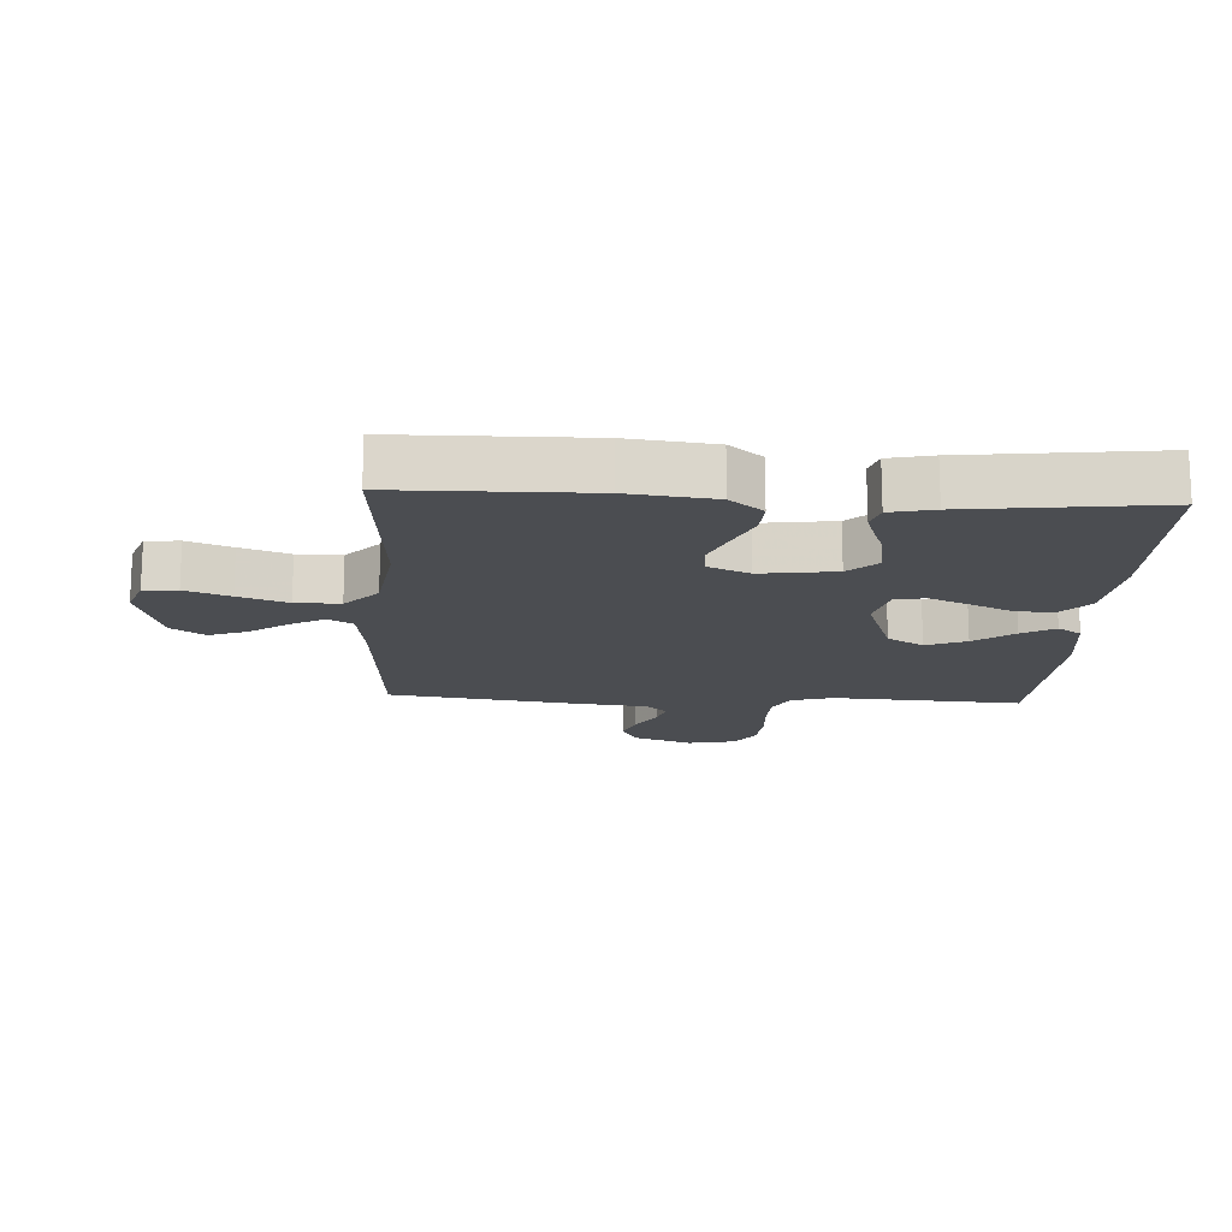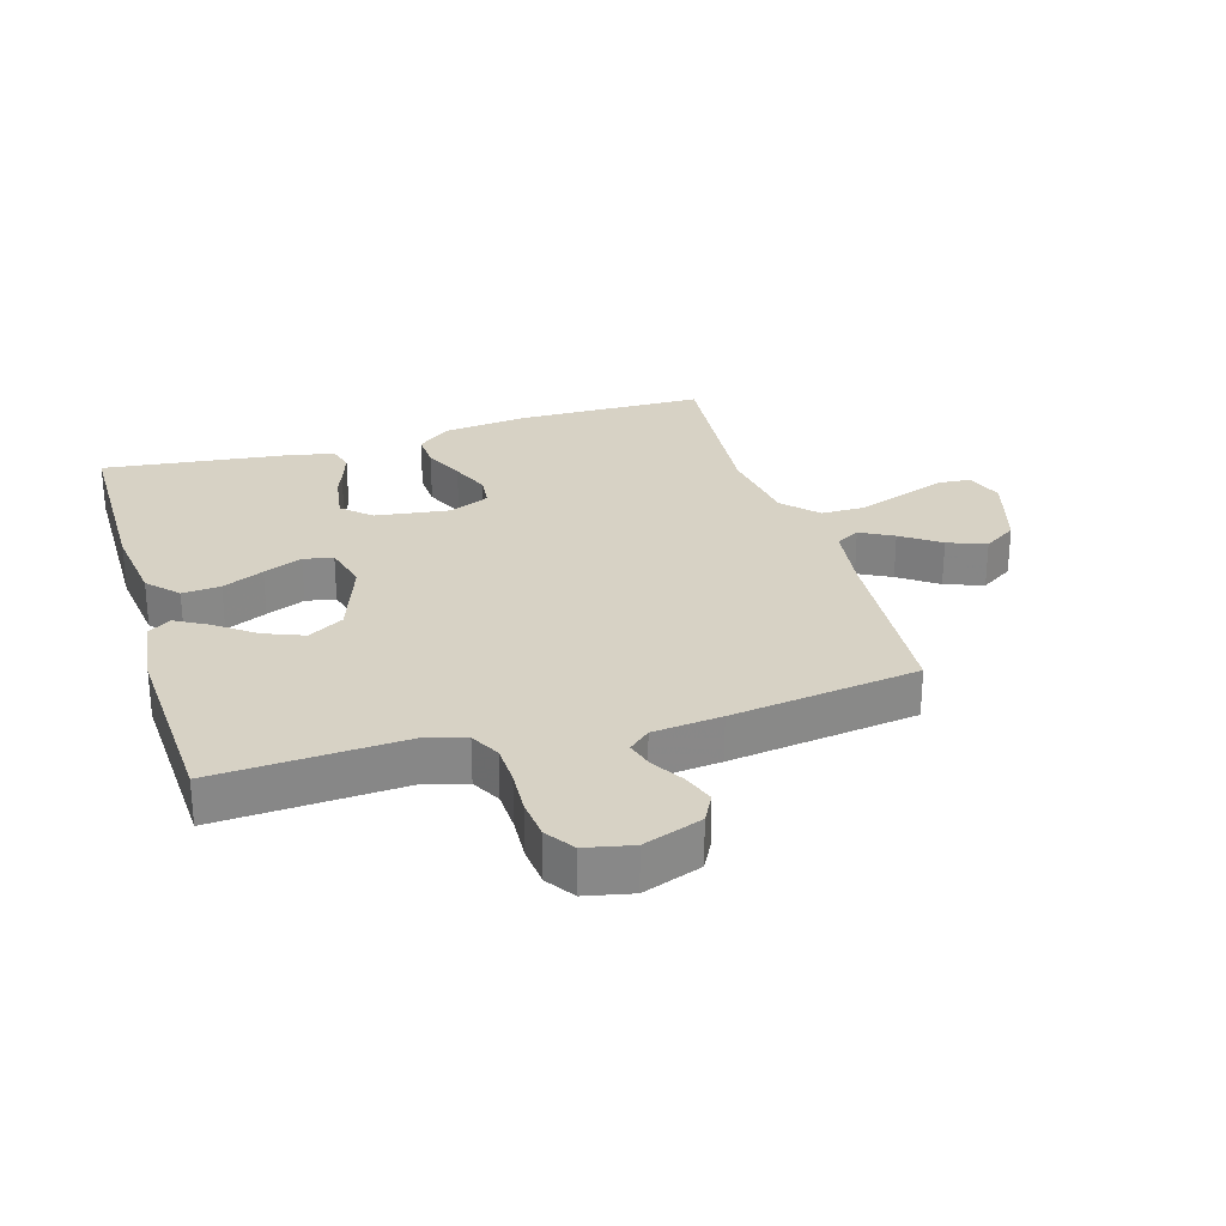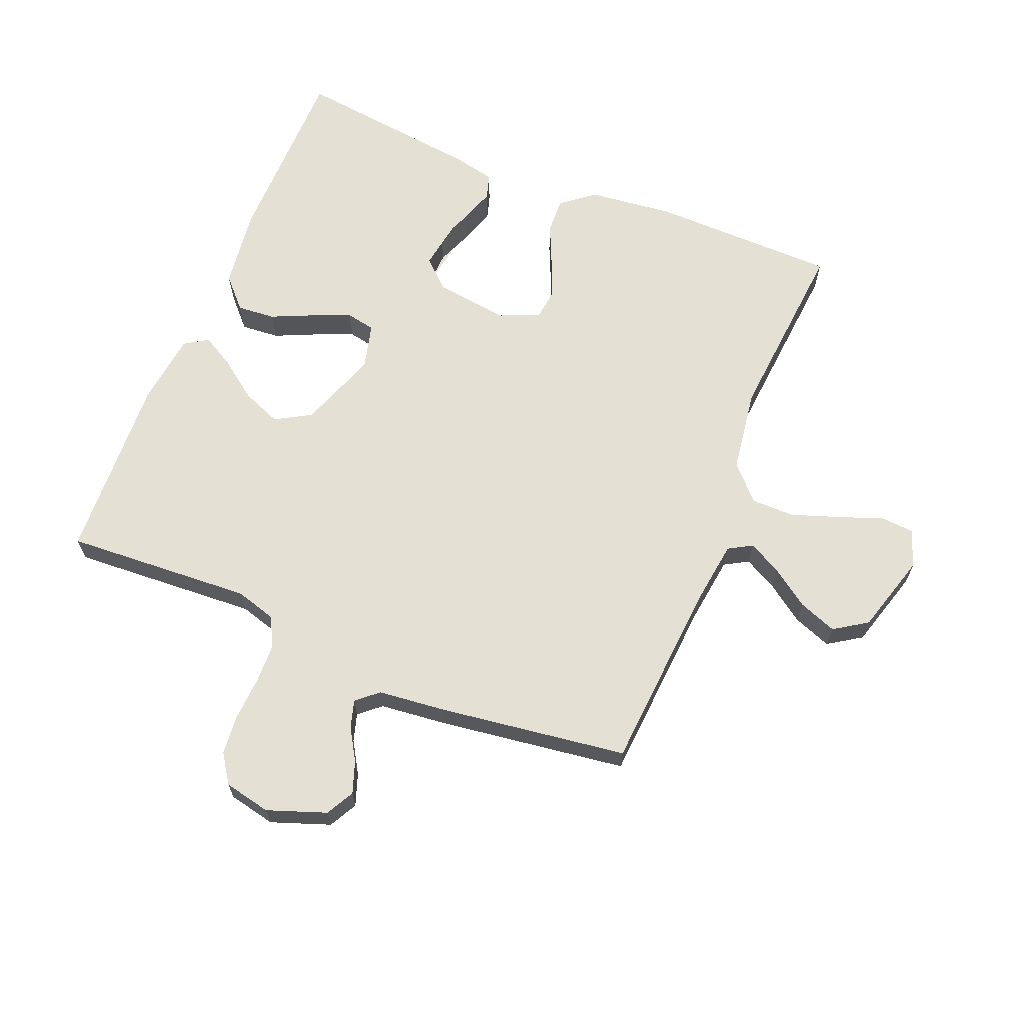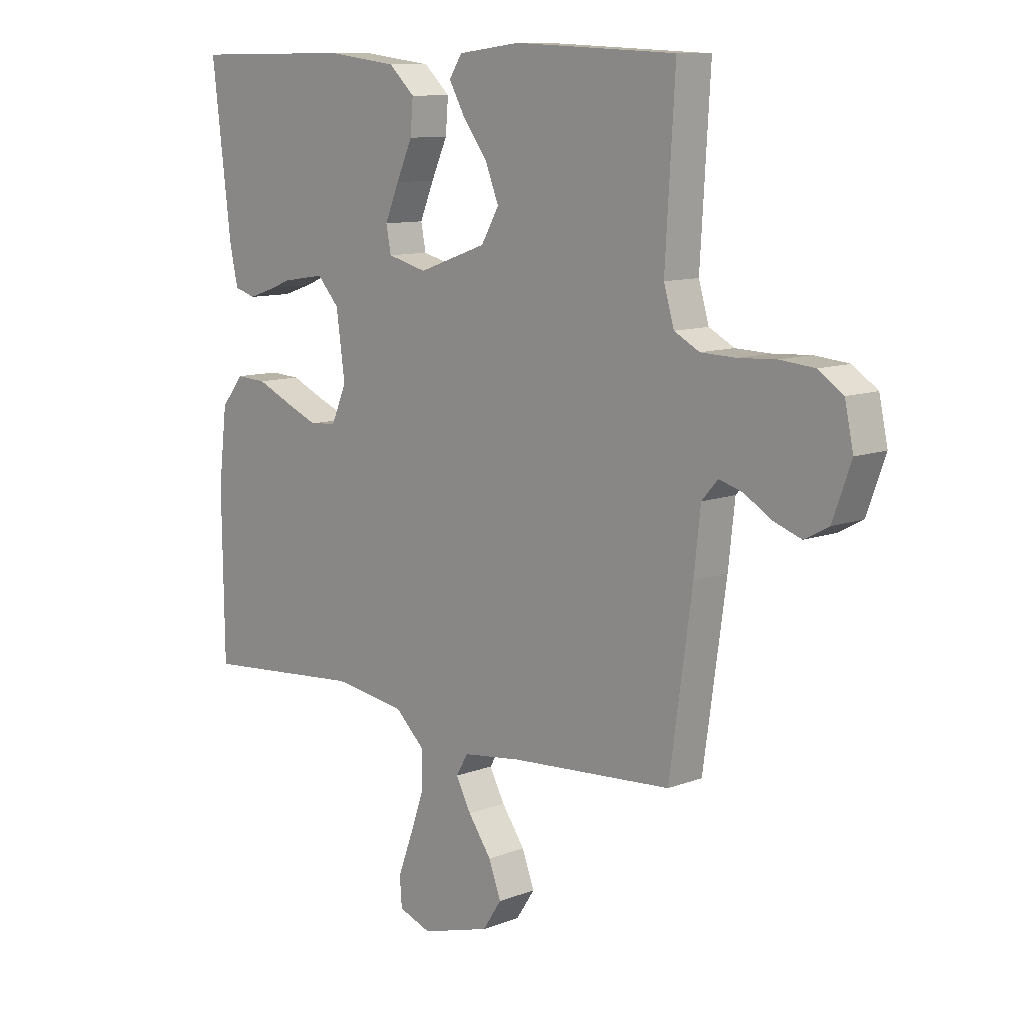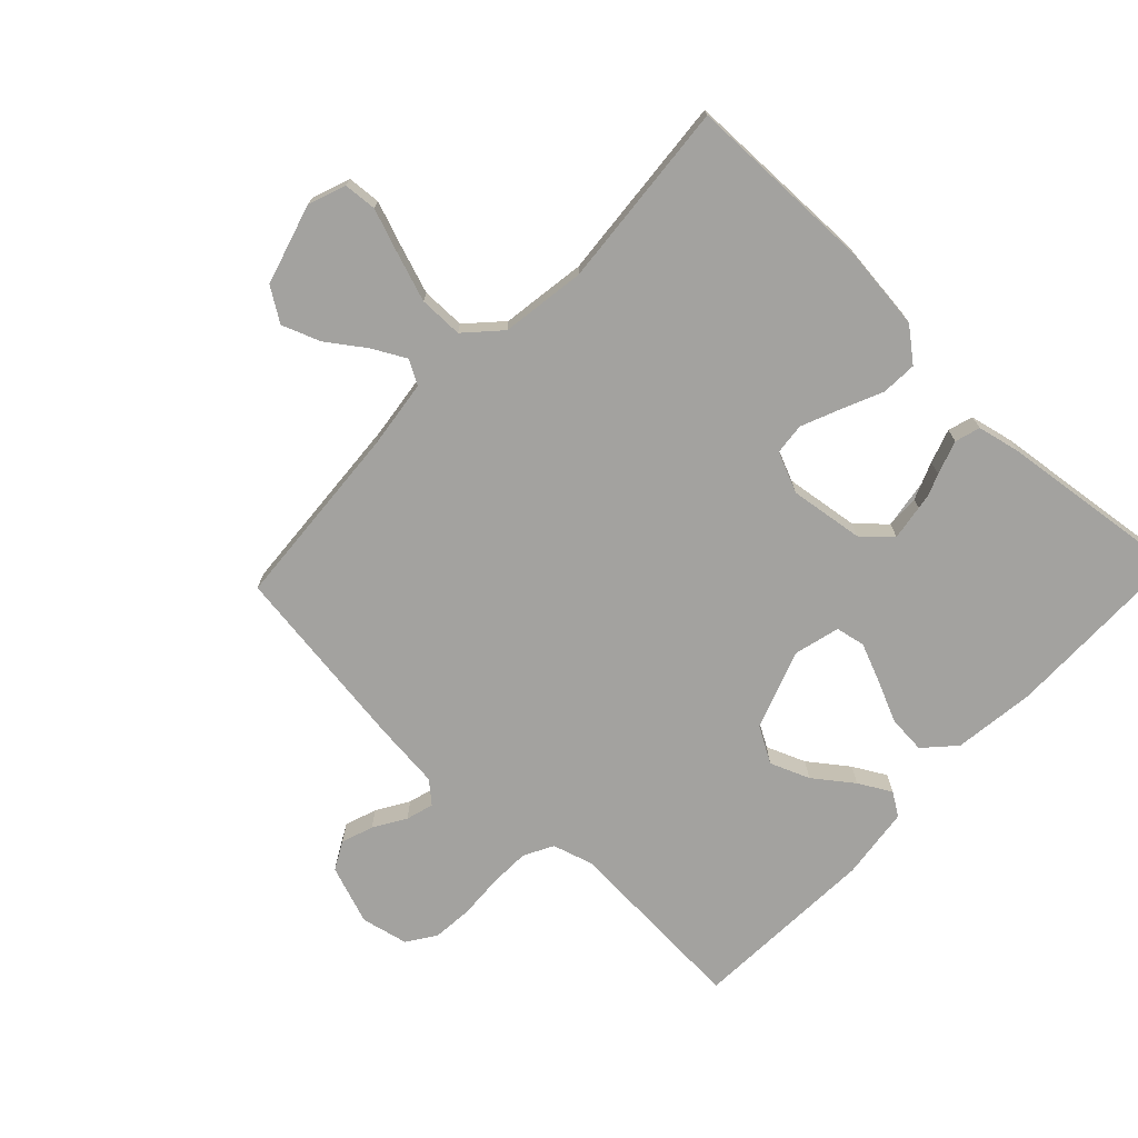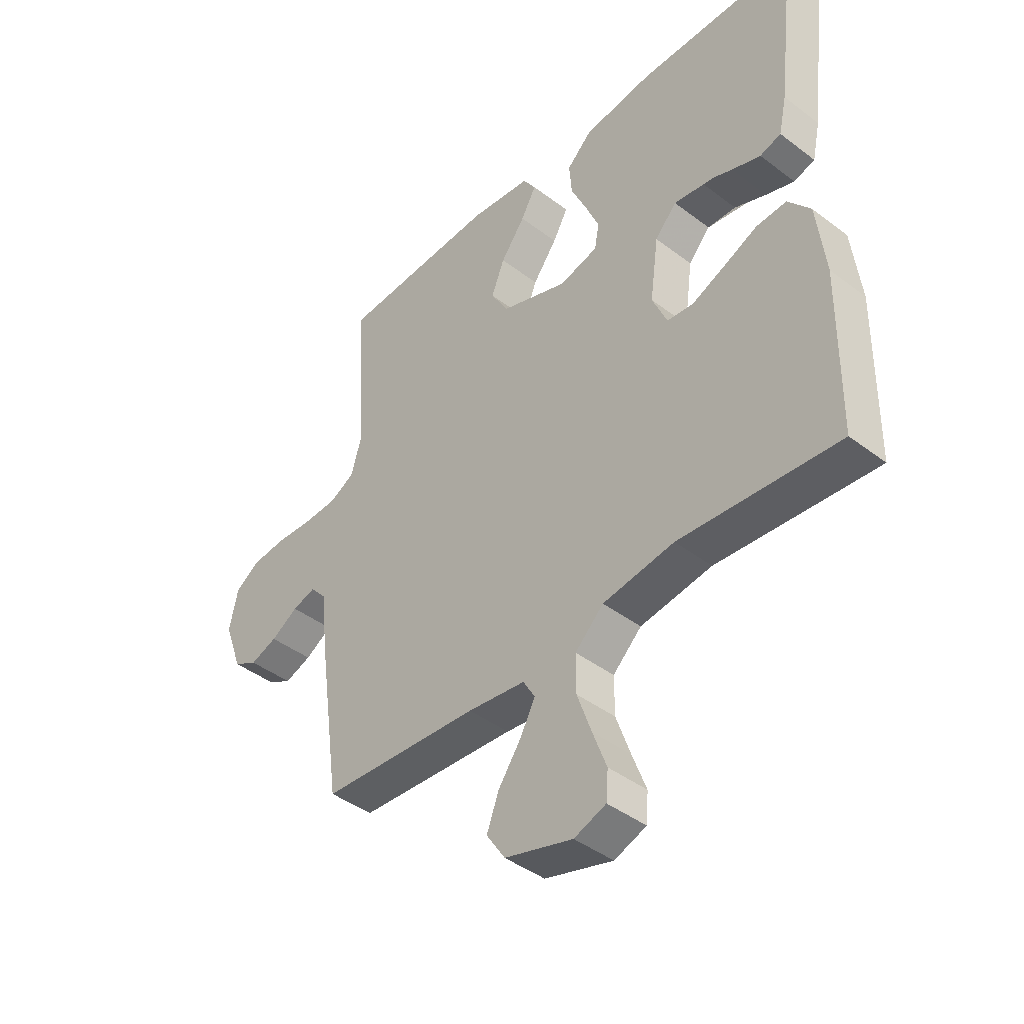
<metadata>
{"format":"obj","ext":"obj","renderer":"f3d","projection":"perspective","resolution":1024,"background":"white","views":[{"elev":-15.9,"azim":-93.2,"up":"+Y"},{"elev":27.5,"azim":73.4,"up":"+Y"},{"elev":65.6,"azim":112.3,"up":"+Y"},{"elev":10.3,"azim":46.1,"up":"+Z"},{"elev":-72.6,"azim":-133.4,"up":"+Y"},{"elev":-42.5,"azim":-132.2,"up":"+Z"}]}
</metadata>
<code>
v 0.5 0.07 -0.5
v 0.2 0.07 -0.521
v 0.091 0.07 -0.535
v 0.069 0.07 -0.573
v 0.097 0.07 -0.626
v 0.14 0.07 -0.687
v 0.163 0.07 -0.748
v 0.128 0.07 -0.801
v 0 0.07 -0.838
v -0.06 0.07 -0.816
v -0.064 0.07 -0.763
v -0.038 0.07 -0.693
v -0.011 0.07 -0.616
v -0.011 0.07 -0.546
v -0.065 0.07 -0.495
v -0.2 0.07 -0.475
v -0.5 0.07 -0.5
v -0.504 0.07 -0.2
v -0.488 0.07 -0.064
v -0.446 0.07 -0.012
v -0.389 0.07 -0.015
v -0.324 0.07 -0.044
v -0.262 0.07 -0.07
v -0.212 0.07 -0.065
v -0.184 0.07 0
v -0.2 0.07 0.118
v -0.241 0.07 0.163
v -0.295 0.07 0.161
v -0.355 0.07 0.137
v -0.409 0.07 0.119
v -0.449 0.07 0.131
v -0.464 0.07 0.2
v -0.5 0.07 0.5
v -0.2 0.07 0.502
v -0.069 0.07 0.485
v -0.021 0.07 0.44
v -0.026 0.07 0.379
v -0.056 0.07 0.313
v -0.082 0.07 0.251
v -0.073 0.07 0.204
v 0 0.07 0.185
v 0.127 0.07 0.23
v 0.16 0.07 0.287
v 0.135 0.07 0.35
v 0.089 0.07 0.412
v 0.06 0.07 0.464
v 0.084 0.07 0.501
v 0.2 0.07 0.515
v 0.5 0.07 0.5
v 0.482 0.07 0.2
v 0.501 0.07 0.135
v 0.548 0.07 0.11
v 0.613 0.07 0.108
v 0.683 0.07 0.112
v 0.747 0.07 0.106
v 0.793 0.07 0.075
v 0.809 0.07 0
v 0.775 0.07 -0.094
v 0.73 0.07 -0.118
v 0.679 0.07 -0.1
v 0.628 0.07 -0.069
v 0.584 0.07 -0.056
v 0.554 0.07 -0.09
v 0.542 0.07 -0.2
v 0.5 0 -0.5
v 0.2 0 -0.521
v 0.091 0 -0.535
v 0.069 0 -0.573
v 0.097 0 -0.626
v 0.14 0 -0.687
v 0.163 0 -0.748
v 0.128 0 -0.801
v 0 0 -0.838
v -0.06 0 -0.816
v -0.064 0 -0.763
v -0.038 0 -0.693
v -0.011 0 -0.616
v -0.011 0 -0.546
v -0.065 0 -0.495
v -0.2 0 -0.475
v -0.5 0 -0.5
v -0.504 0 -0.2
v -0.488 0 -0.064
v -0.446 0 -0.012
v -0.389 0 -0.015
v -0.324 0 -0.044
v -0.262 0 -0.07
v -0.212 0 -0.065
v -0.184 0 0
v -0.2 0 0.118
v -0.241 0 0.163
v -0.295 0 0.161
v -0.355 0 0.137
v -0.409 0 0.119
v -0.449 0 0.131
v -0.464 0 0.2
v -0.5 0 0.5
v -0.2 0 0.502
v -0.069 0 0.485
v -0.021 0 0.44
v -0.026 0 0.379
v -0.056 0 0.313
v -0.082 0 0.251
v -0.073 0 0.204
v 0 0 0.185
v 0.127 0 0.23
v 0.16 0 0.287
v 0.135 0 0.35
v 0.089 0 0.412
v 0.06 0 0.464
v 0.084 0 0.501
v 0.2 0 0.515
v 0.5 0 0.5
v 0.482 0 0.2
v 0.501 0 0.135
v 0.548 0 0.11
v 0.613 0 0.108
v 0.683 0 0.112
v 0.747 0 0.106
v 0.793 0 0.075
v 0.809 0 0
v 0.775 0 -0.094
v 0.73 0 -0.118
v 0.679 0 -0.1
v 0.628 0 -0.069
v 0.584 0 -0.056
v 0.554 0 -0.09
v 0.542 0 -0.2
f 63 64 1 2
f 58 59 60 61
f 58 61 62
f 57 58 62
f 56 57 62
f 53 54 55 56
f 52 53 56 62
f 51 52 62 63
f 47 48 49 50
f 44 45 46 47
f 43 44 47 50
f 42 43 50 51
f 35 36 37 38
f 35 38 39
f 34 35 39
f 33 34 39 40
f 31 32 33 40
f 28 29 30 31
f 19 20 21 22
f 19 22 23
f 16 17 18 19
f 15 16 19 23
f 14 15 23 24
f 9 10 11 12
f 9 12 13
f 8 9 13 14
f 5 6 7 8
f 4 5 8 14
f 51 63 2 3
f 41 42 51 3
f 4 14 24 25
f 4 25 26
f 3 4 26
f 41 3 26
f 40 41 26 27
f 31 40 27
f 31 28 27
f 66 65 128 127
f 125 124 123 122
f 126 125 122
f 126 122 121
f 126 121 120
f 120 119 118 117
f 126 120 117 116
f 127 126 116 115
f 114 113 112 111
f 111 110 109 108
f 114 111 108 107
f 115 114 107 106
f 102 101 100 99
f 103 102 99
f 103 99 98
f 104 103 98 97
f 104 97 96 95
f 95 94 93 92
f 86 85 84 83
f 87 86 83
f 83 82 81 80
f 87 83 80 79
f 88 87 79 78
f 76 75 74 73
f 77 76 73
f 78 77 73 72
f 72 71 70 69
f 78 72 69 68
f 67 66 127 115
f 67 115 106 105
f 89 88 78 68
f 90 89 68
f 90 68 67
f 90 67 105
f 91 90 105 104
f 91 104 95
f 91 92 95
f 1 65 66 2
f 2 66 67 3
f 3 67 68 4
f 4 68 69 5
f 5 69 70 6
f 6 70 71 7
f 7 71 72 8
f 8 72 73 9
f 9 73 74 10
f 10 74 75 11
f 11 75 76 12
f 12 76 77 13
f 13 77 78 14
f 14 78 79 15
f 15 79 80 16
f 16 80 81 17
f 17 81 82 18
f 18 82 83 19
f 19 83 84 20
f 20 84 85 21
f 21 85 86 22
f 22 86 87 23
f 23 87 88 24
f 24 88 89 25
f 25 89 90 26
f 26 90 91 27
f 27 91 92 28
f 28 92 93 29
f 29 93 94 30
f 30 94 95 31
f 31 95 96 32
f 32 96 97 33
f 33 97 98 34
f 34 98 99 35
f 35 99 100 36
f 36 100 101 37
f 37 101 102 38
f 38 102 103 39
f 39 103 104 40
f 40 104 105 41
f 41 105 106 42
f 42 106 107 43
f 43 107 108 44
f 44 108 109 45
f 45 109 110 46
f 46 110 111 47
f 47 111 112 48
f 48 112 113 49
f 49 113 114 50
f 50 114 115 51
f 51 115 116 52
f 52 116 117 53
f 53 117 118 54
f 54 118 119 55
f 55 119 120 56
f 56 120 121 57
f 57 121 122 58
f 58 122 123 59
f 59 123 124 60
f 60 124 125 61
f 61 125 126 62
f 62 126 127 63
f 63 127 128 64
f 64 128 65 1

</code>
